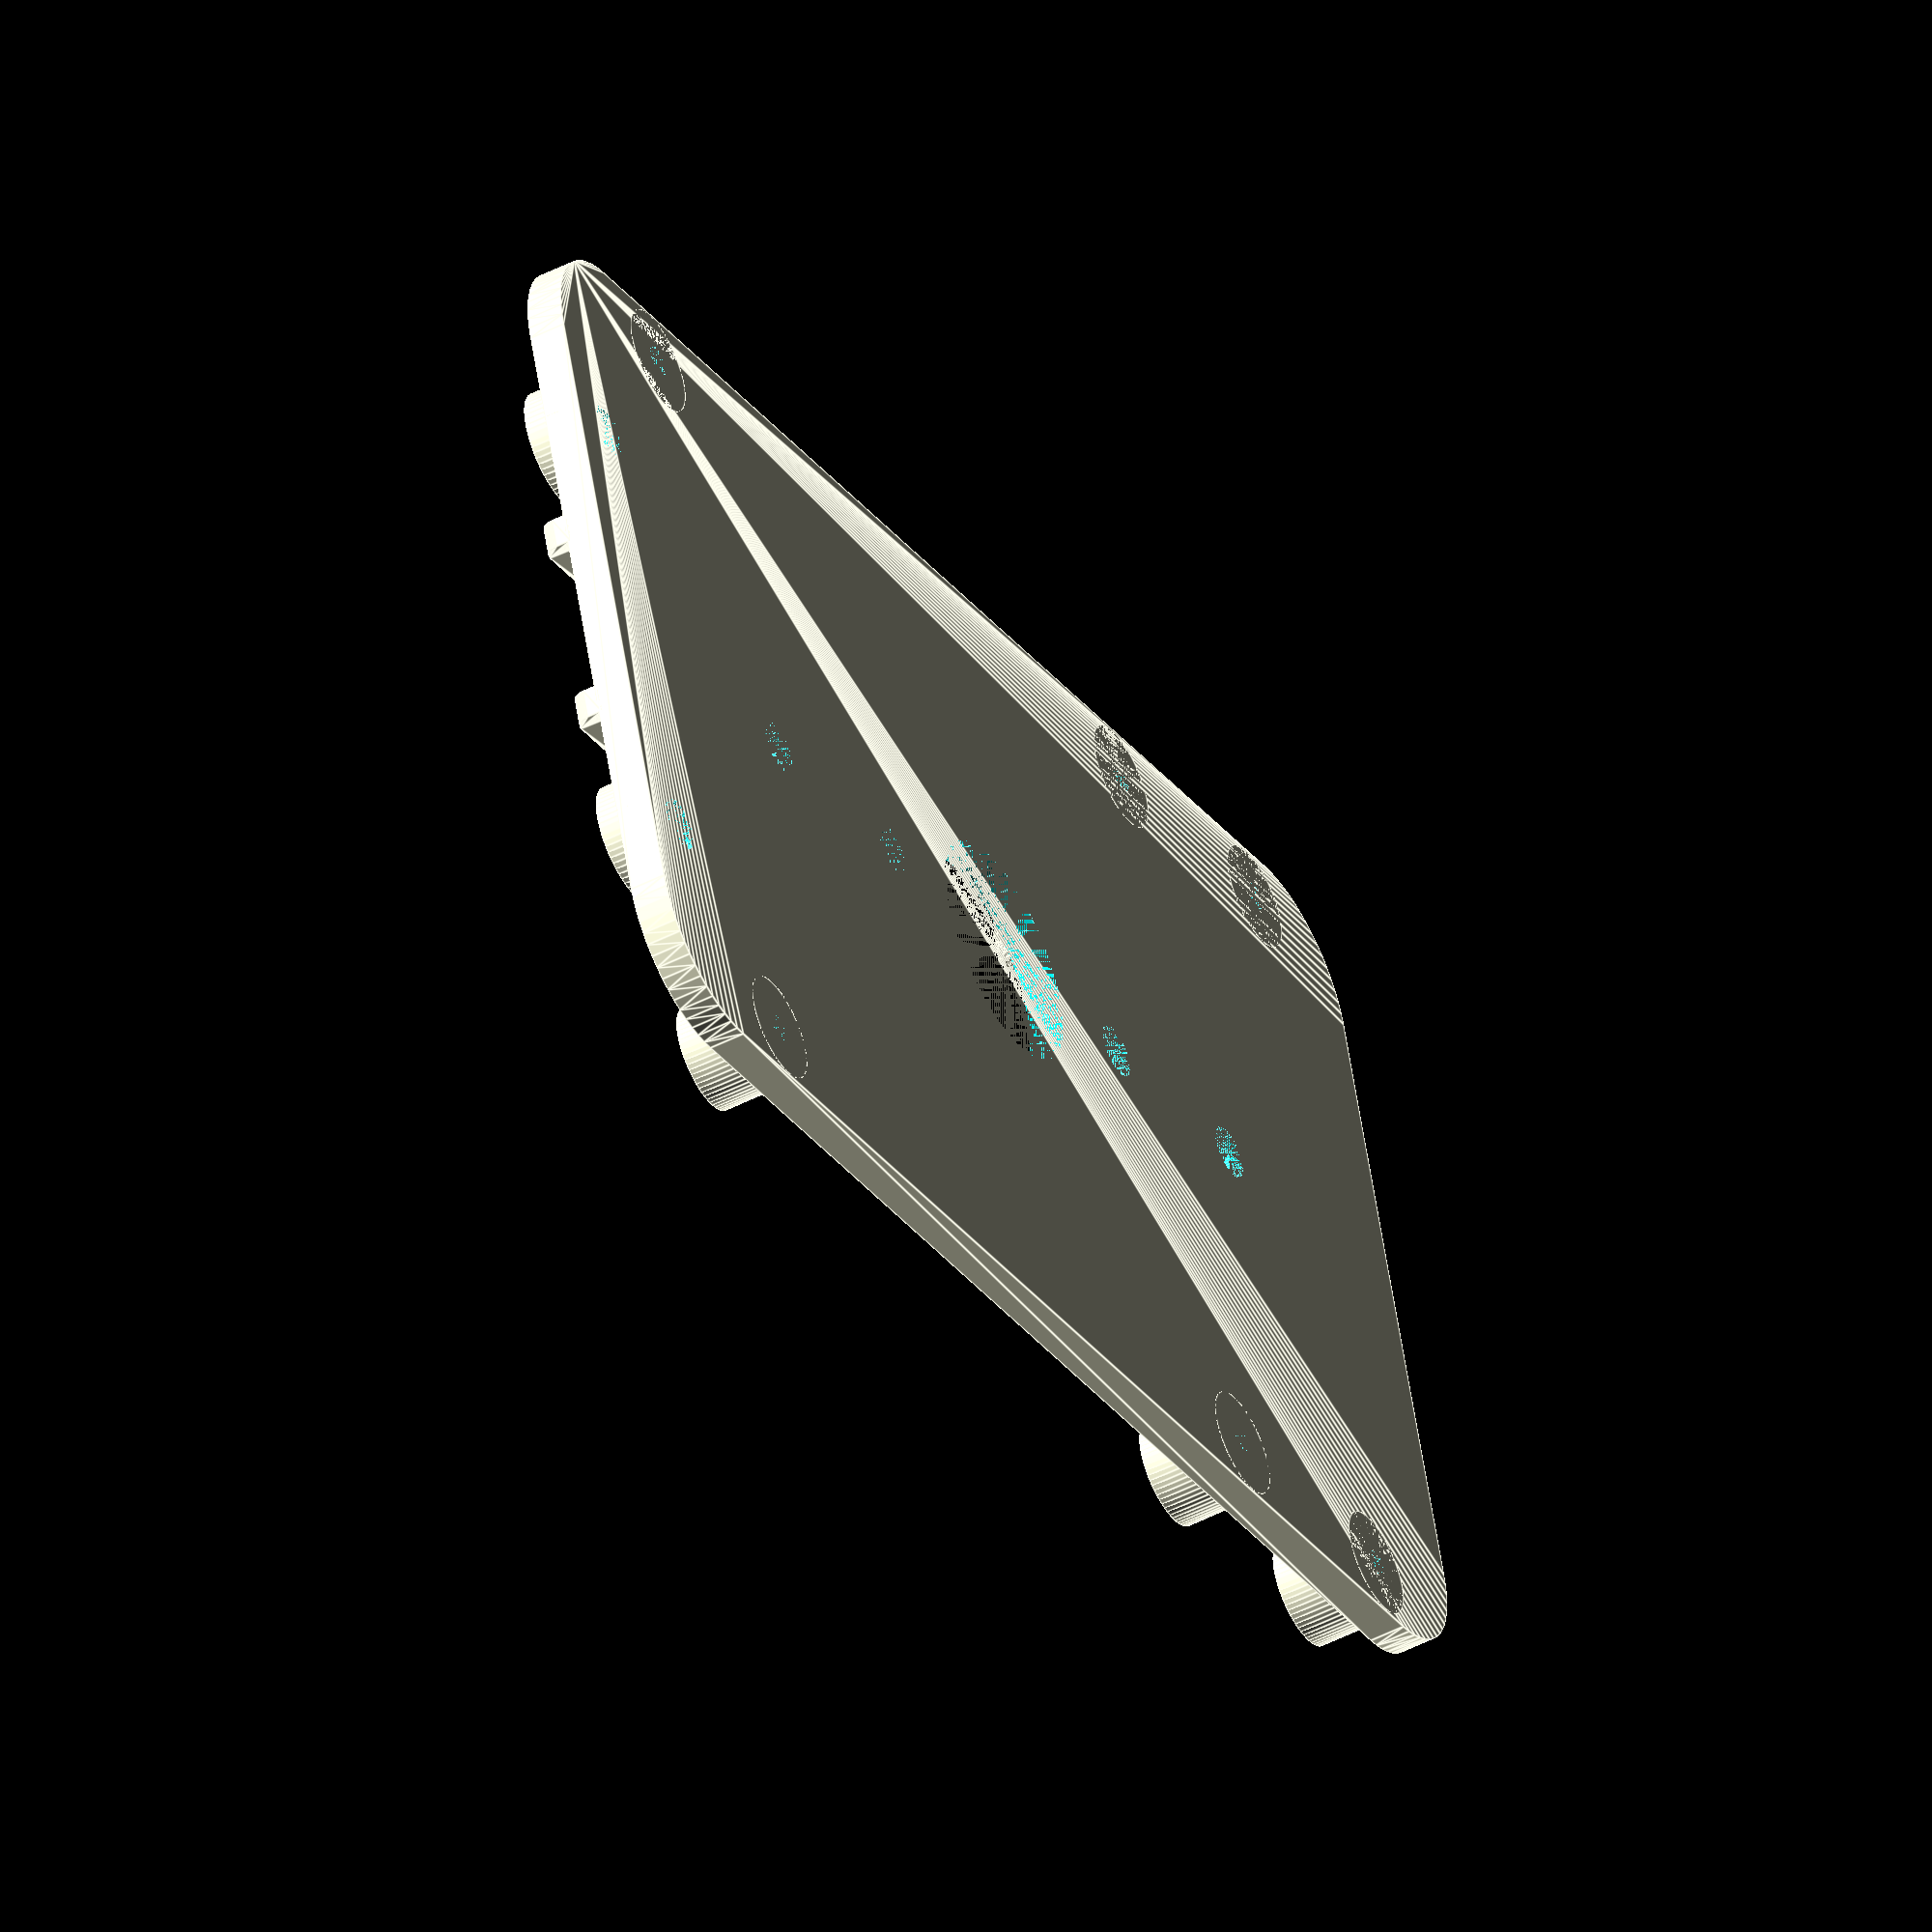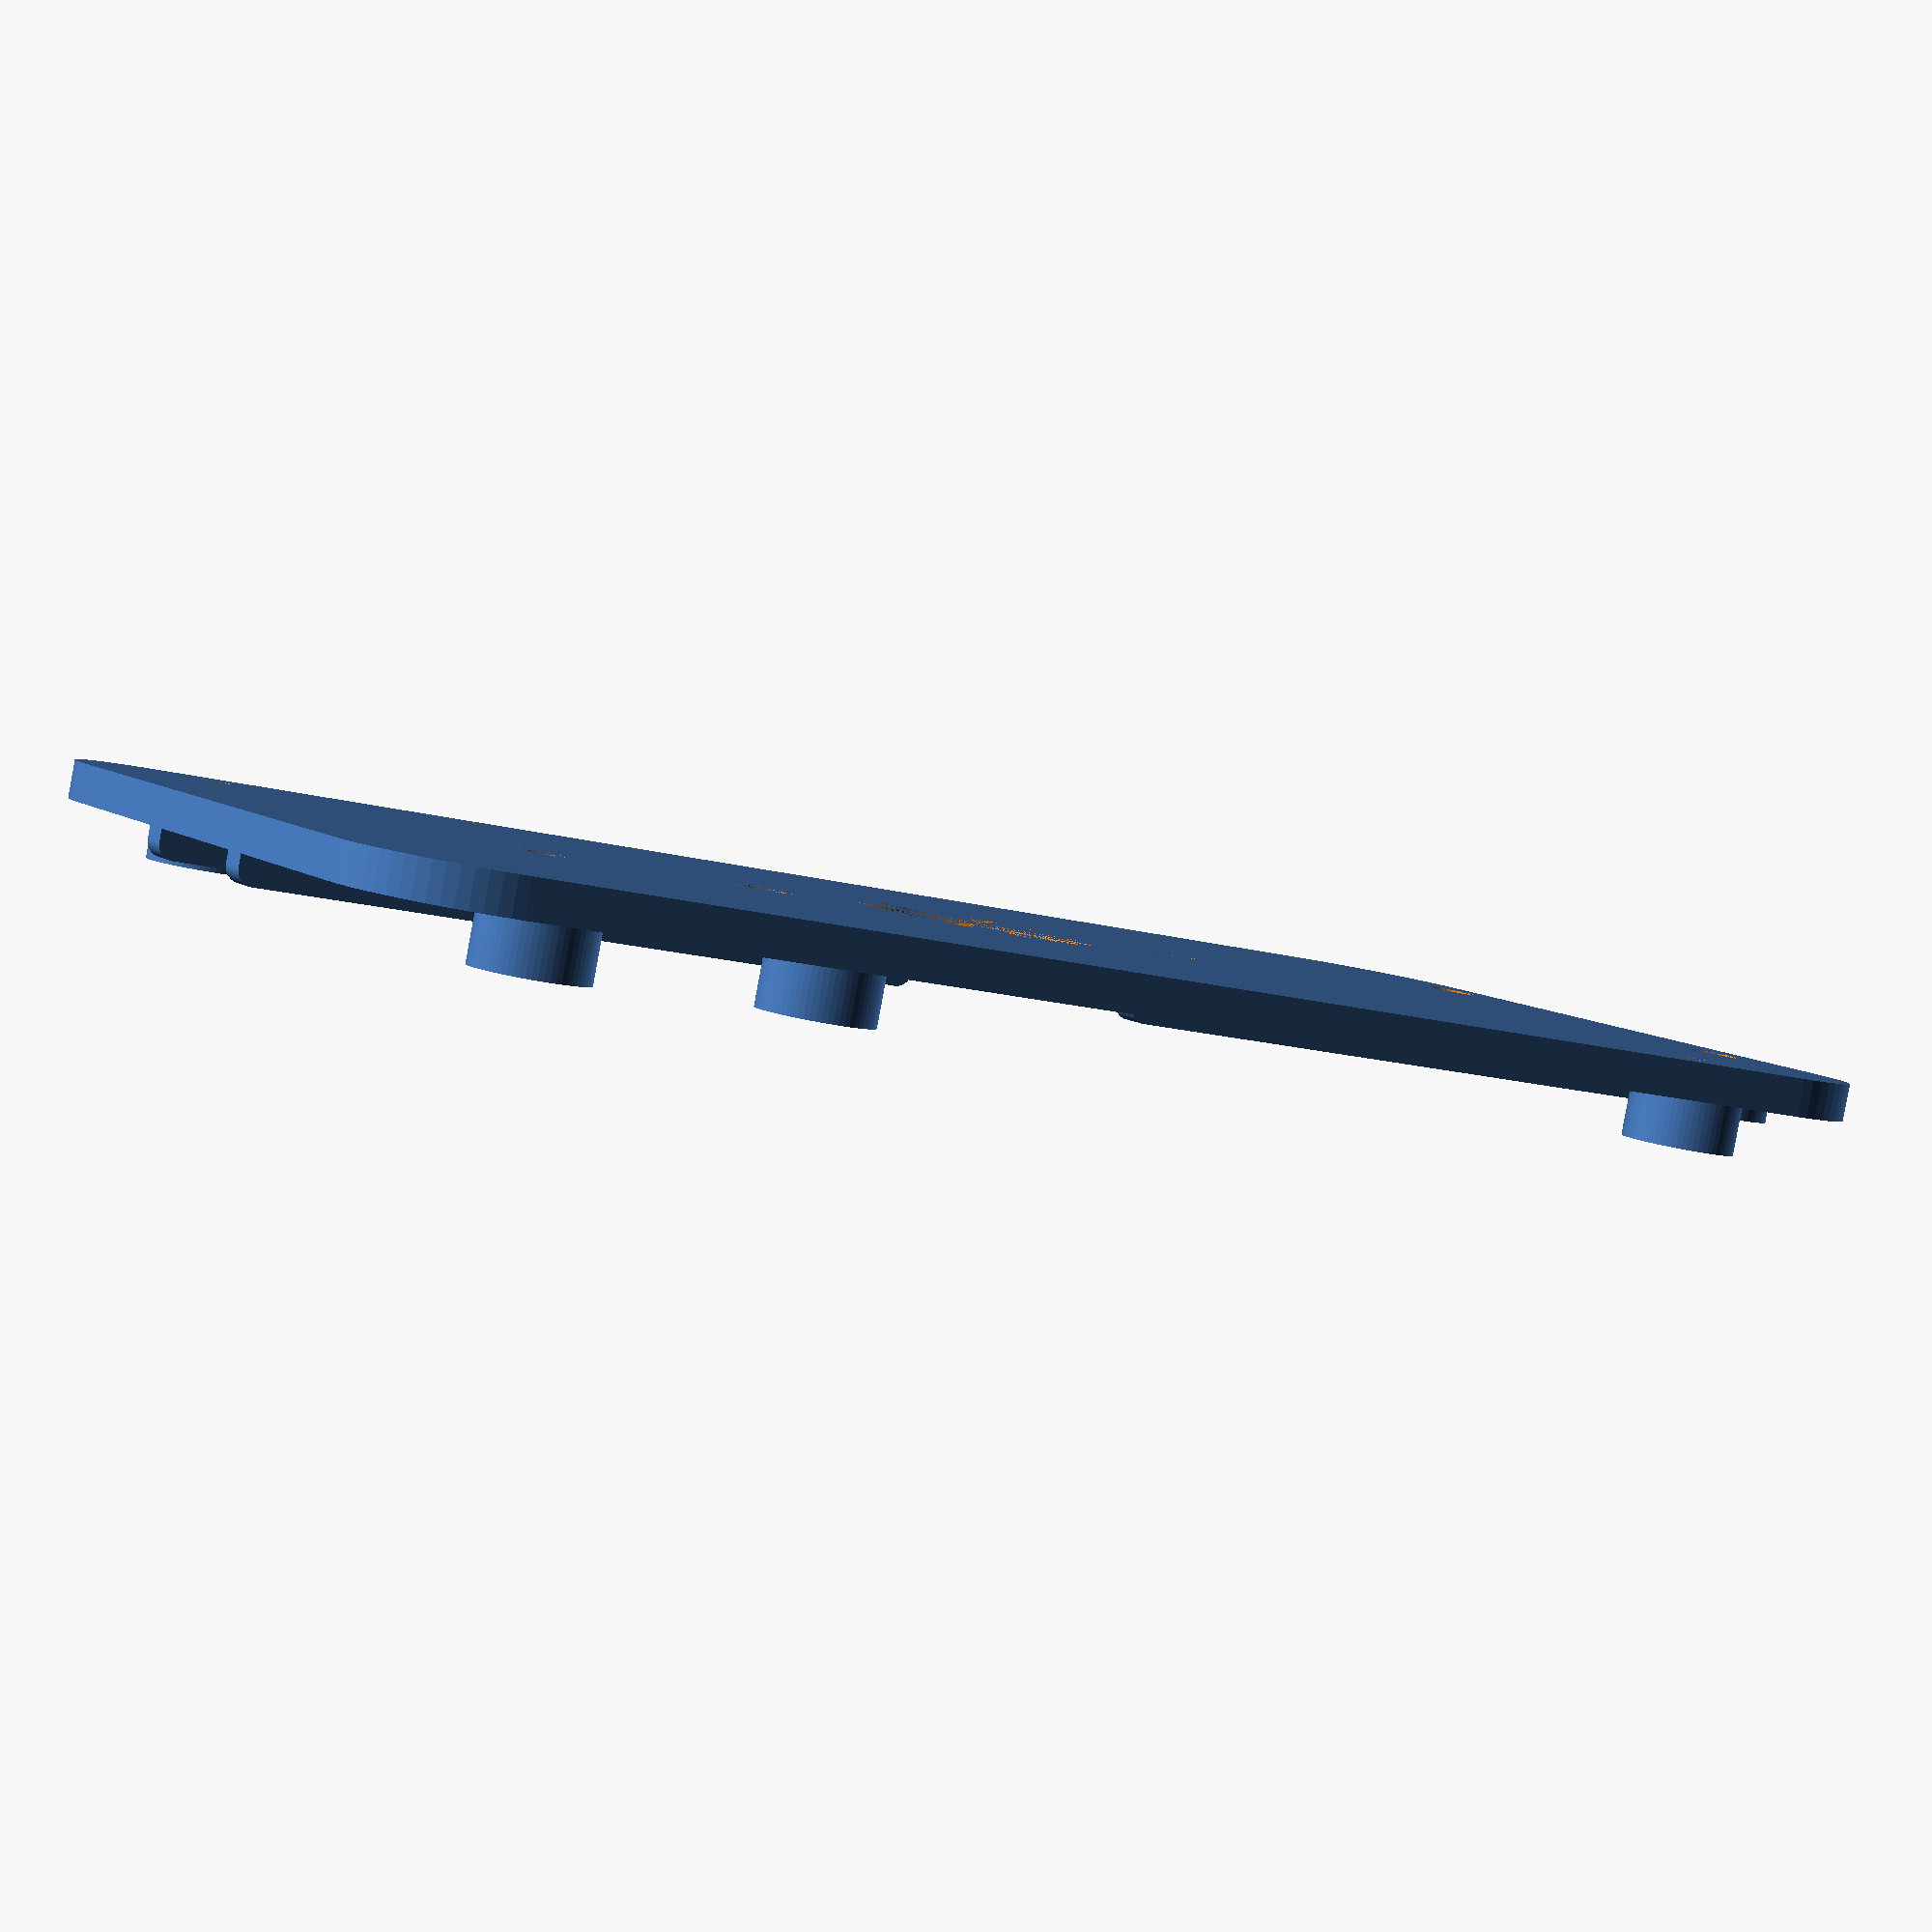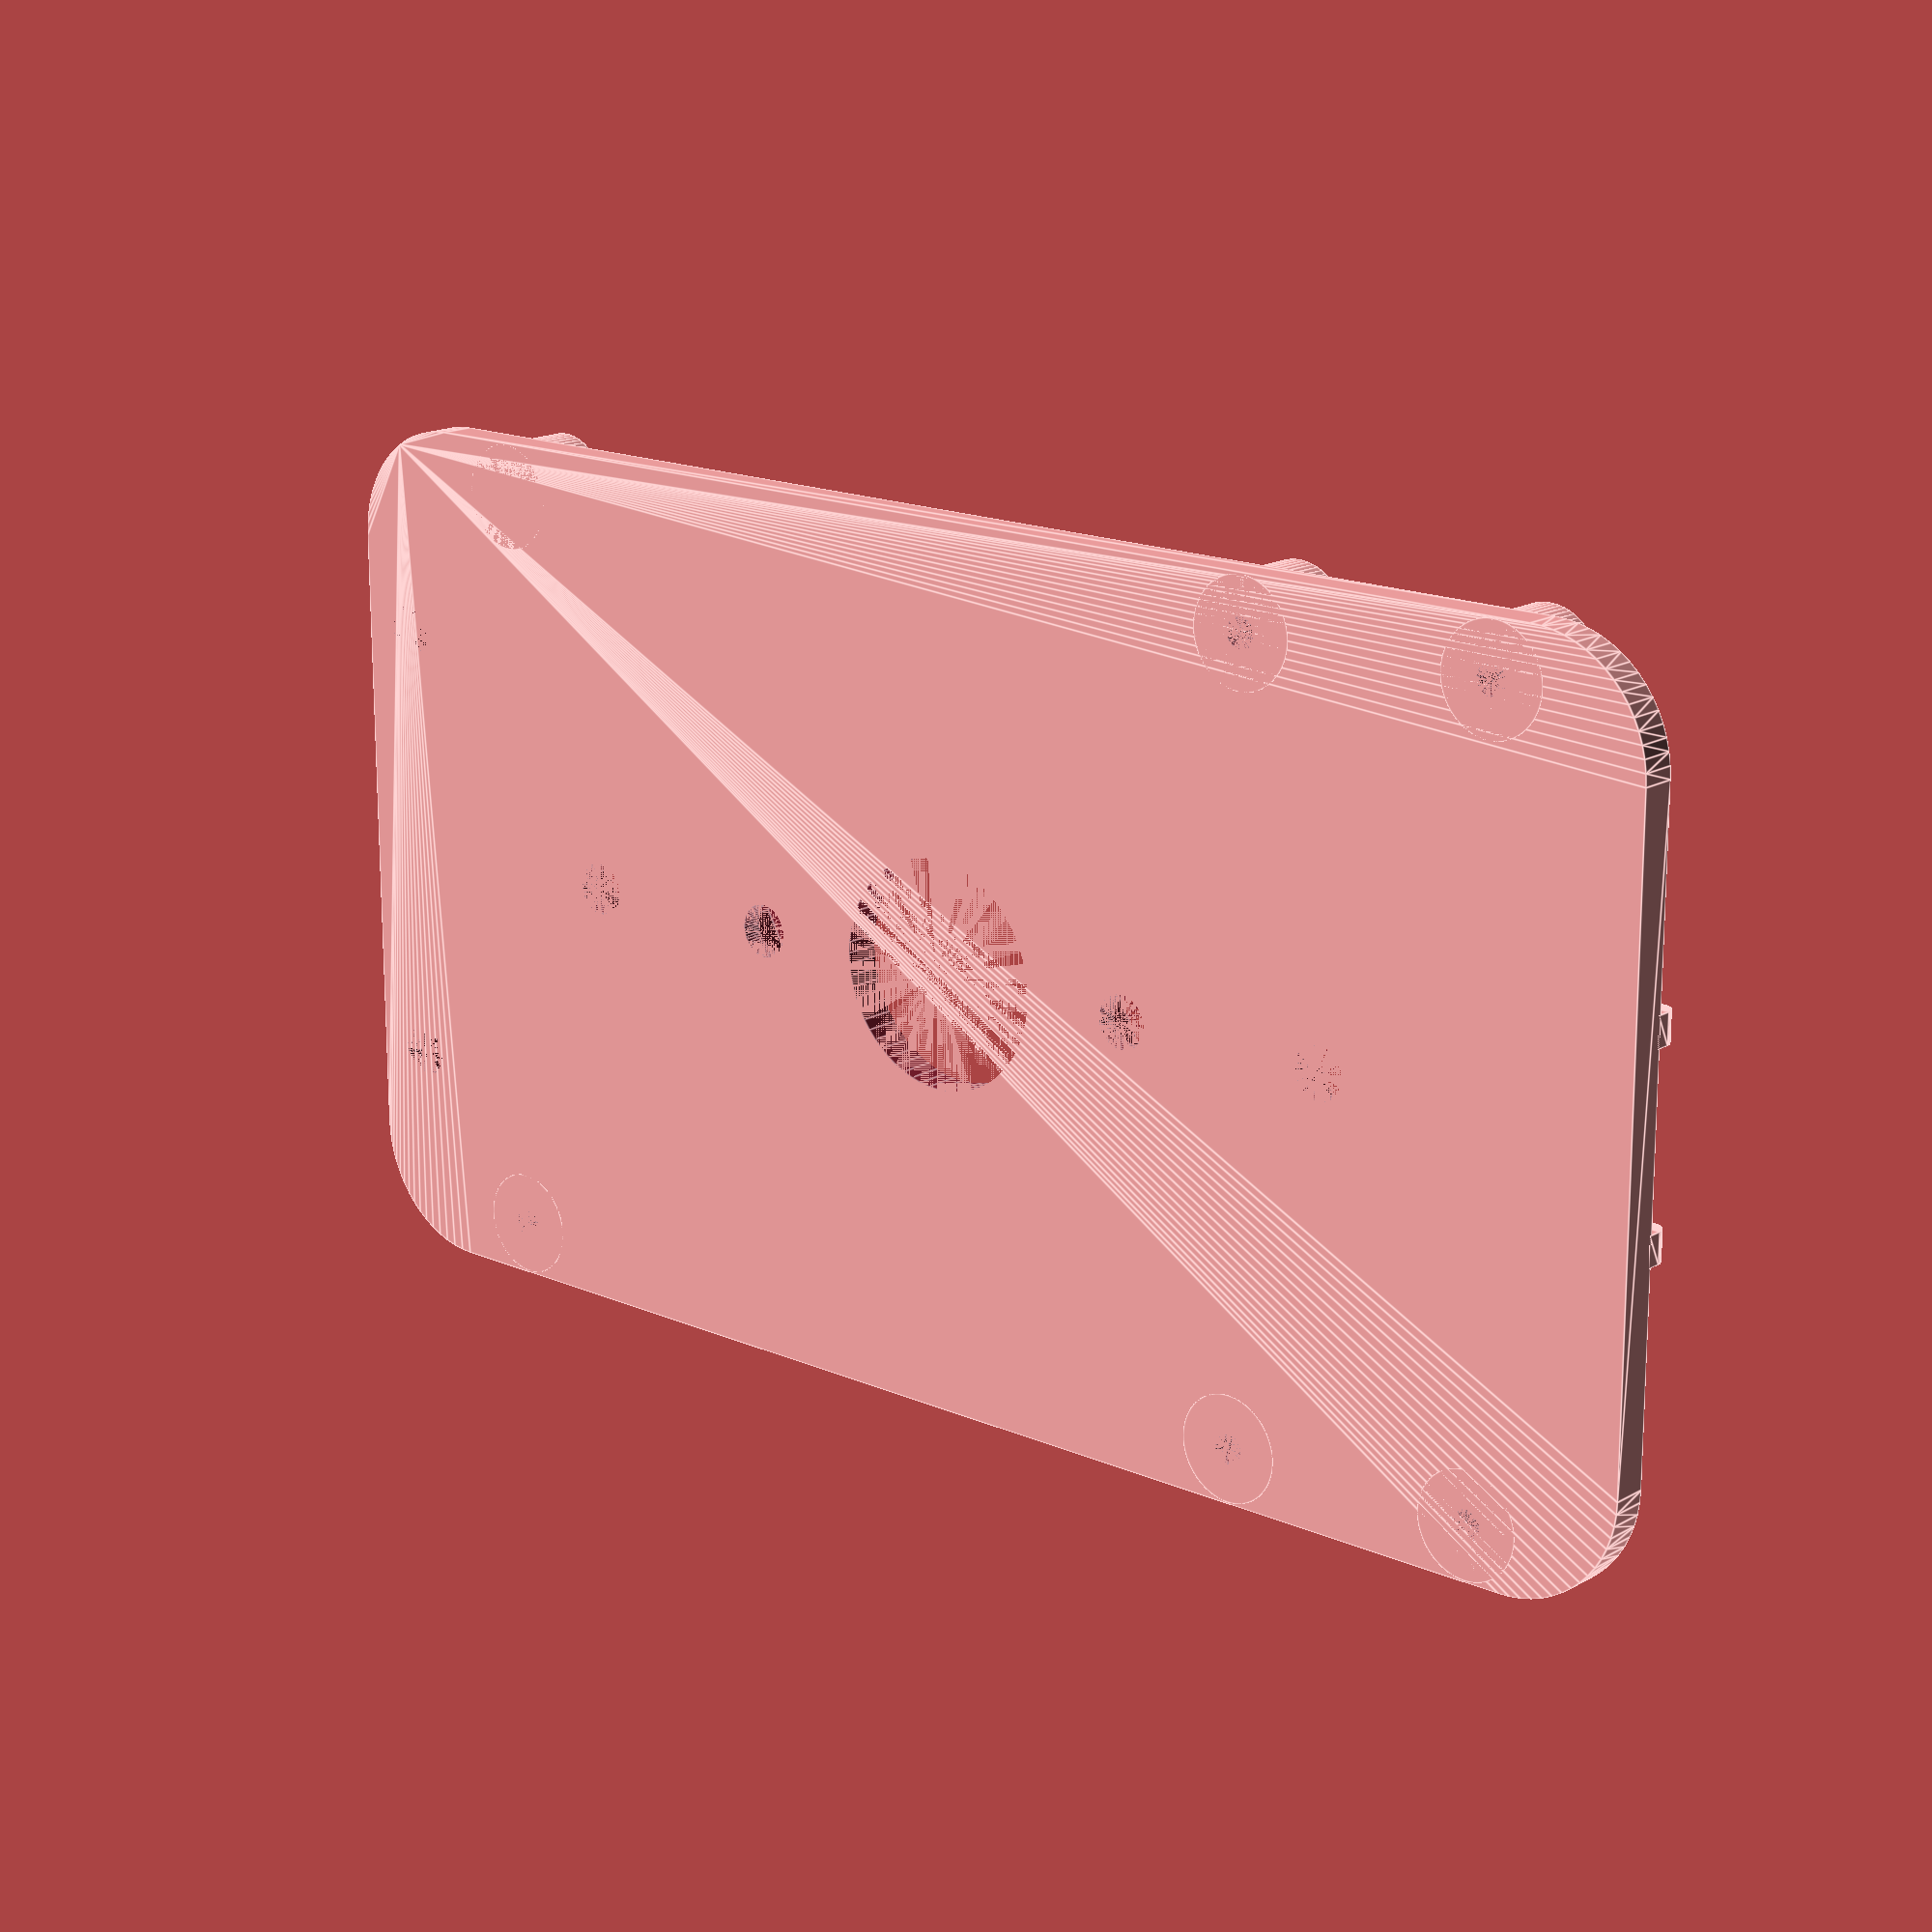
<openscad>
$fn = 64;


baseThickness = 2.4;
cornerRounding = 8;
plateOffset = 0;    // shift entire plate on x axis
railOffset = 16;     // plate lenght - railLength
M3holeDia = 3.5;
M3nutDia = 6.5;
holeOffset = M3holeDia * 1.2;
batteryOffset = 15;
casterFromEdge = 4;   // from edge to CL of caster bolt holes
cassis_wid = 58; // 94 for full Raspberry Pi, 84 for A+ ?
cassis_len = 104;


penDiameter = 15.0;
penRadius = penDiameter / 2;
baseLen = 34.5;
baseWid = 20;

railWidth = 2;

cutout_len = 45;
cutout_wid = 15;

trinketX = -41.5;
trinketY = -50.8/2;
sensor_offset = 13;


difference(){
    
    union(){
        // cassis plate
        translate([-cassis_len / 2 - plateOffset, -cassis_wid / 2, 0])
        roundedCube(cassis_len, cassis_wid, baseThickness, cornerRounding);
        

        // rails
        rail_offset = 5.5;
        translate([-cassis_len / 2 - plateOffset, 
                   +rail_offset+railWidth, baseThickness / 2])
            rotate([90, 0, 0])    
            roundedCube(cassis_len/2-8, 3.0, railWidth, 1);

        translate([-cassis_len / 2 - plateOffset, 
                   - rail_offset, baseThickness / 2])
            rotate([90, 0, 0])    
            roundedCube(cassis_len/2-8, 3.0, railWidth, 1); 

        translate([8, 
                   - rail_offset+railWidth -2, baseThickness / 2])
            rotate([90, 0, 0])    
            roundedCube(cassis_len/2-8, 3.0, railWidth, 1);

        translate([8, 
                   + rail_offset +2, baseThickness / 2])
            rotate([90, 0, 0])    
            roundedCube(cassis_len/2-8, 3.0, railWidth, 1); 


        
        //battery standoffs
        translate([batteryOffset, 0, baseThickness - 1])
        cylinder(baseThickness, d=standoffDia + 1, d=standoffDia + 1);  
        translate([batteryOffset + 15, 0, baseThickness - 1])
        cylinder(baseThickness, d=standoffDia + 1, d=standoffDia + 1);
        //translate([batteryOffset + 30, 0, baseThickness - 1])
        //cylinder(baseThickness, d=standoffDia + 1, d=standoffDia + 1);   

        //translate([-batteryOffset, 0, baseThickness - 1])
        //cylinder(baseThickness, d=standoffDia + 1, d=standoffDia + 1);  
        translate([-batteryOffset - 0, 0, baseThickness - 1])
        cylinder(baseThickness, d=standoffDia + 1, d=standoffDia + 1);
        translate([-batteryOffset - 15, 0, baseThickness - 1])
        cylinder(baseThickness, d=standoffDia + 1, d=standoffDia + 1);        

        // caster standoffs
        translate([cassis_len / 2 - casterFromEdge - plateOffset, -15, baseThickness -1])
        cylinder(baseThickness, d=standoffDia + 1, d=standoffDia + 1);  
        translate([cassis_len / 2 - casterFromEdge - plateOffset, 15, baseThickness -1])
        cylinder(baseThickness, d=standoffDia + 1, d=standoffDia + 1); 

        // trinket standoffs
        translate([trinketX, trinketY, 0])
        cylinder(standoffThickness, standoffDia / 2, standoffDia / 2);
        
        translate([trinketX + 17.8, trinketY, 0])
        cylinder(standoffThickness, standoffDia / 2, standoffDia / 2);        

        translate([trinketX + 17.8, trinketY + 50.8, 0])
        cylinder(standoffThickness, standoffDia / 2, standoffDia / 2);

        translate([trinketX, trinketY + 50.8, 0])
        cylinder(standoffThickness, standoffDia / 2, standoffDia / 2);        

        // nose standoffs
        translate([cassis_len/2 - 14, trinketY, 0])
        cylinder(standoffThickness, standoffDia / 2, standoffDia / 2);

        translate([cassis_len/2 - 14, trinketY + 50.8, 0])
        cylinder(standoffThickness, standoffDia / 2, standoffDia / 2); 

        
    }

    // center pen hole
    cylinder(baseThickness * 2, penRadius, penRadius);

   
    // caster holes
    translate([cassis_len / 2 - casterFromEdge - plateOffset, -15, 0])
    cylinder(baseThickness*2, d=M3holeDia, d=M3holeDia);     
    translate([cassis_len / 2 - casterFromEdge - plateOffset, 15, 0])
    cylinder(baseThickness*2, d=M3holeDia, d=M3holeDia);    

    // caster nut nolders
    translate([cassis_len / 2 - casterFromEdge - plateOffset, -15, baseThickness - 1])
    cylinder(baseThickness, d=M3nutDia, d=M3nutDia, $fn=6);
    translate([cassis_len / 2 - casterFromEdge - plateOffset, 15, baseThickness - 1])
    cylinder(baseThickness, d=M3nutDia, d=M3nutDia, $fn=6);

 
    // battery holes
    translate([batteryOffset, 0, 0])
    cylinder(baseThickness, d=M3holeDia, d=M3holeDia);  
    translate([batteryOffset + 15, 0, 0])
    cylinder(baseThickness, d=M3holeDia, d=M3holeDia);
    
    translate([-batteryOffset - 0, 0, 0])
    cylinder(baseThickness, d=M3holeDia, d=M3holeDia);
    translate([-batteryOffset - 15, 0, 0])
    cylinder(baseThickness, d=M3holeDia, d=M3holeDia); 

    // battery nut nolders
    translate([batteryOffset, 0, baseThickness - 1])
    cylinder(baseThickness, d=M3nutDia, d=M3nutDia, $fn=6);
    translate([batteryOffset + 15, 0, baseThickness - 1])
    cylinder(baseThickness, d=M3nutDia, d=M3nutDia, $fn=6);

    translate([-batteryOffset - 0, 0, baseThickness - 1])
    cylinder(baseThickness, d=M3nutDia, d=M3nutDia, $fn=6);
    translate([-batteryOffset - 15, 0, baseThickness - 1])
    cylinder(baseThickness, d=M3nutDia, d=M3nutDia, $fn=6);

    // trinket holes
    translate([trinketX, trinketY, 0])
    cylinder(standoffThickness * 2, standoffHoleDia / 2, standoffHoleDia / 2);

    translate([trinketX + 17.8, trinketY, 0])
    cylinder(standoffThickness * 2, standoffHoleDia / 2, standoffHoleDia / 2);

    translate([trinketX, trinketY + 50.8, 0])
    cylinder(standoffThickness * 2, standoffHoleDia / 2, standoffHoleDia / 2);

    translate([trinketX + 17.8, trinketY + 50.8, 0])
    cylinder(standoffThickness * 2, standoffHoleDia / 2, standoffHoleDia / 2);

    // nose standoff holees
    translate([cassis_len/2-14, trinketY, 0])
    cylinder(standoffThickness * 2, standoffHoleDia / 2, standoffHoleDia / 2);

    translate([cassis_len/2 -14, trinketY + 50.8, 0])
    cylinder(standoffThickness * 2, standoffHoleDia / 2, standoffHoleDia / 2);

 
}



module roundedCube(xdim ,ydim ,zdim, rdim){
	hull(){ // https://youtu.be/gKOkJWiTgAY
		translate([rdim, rdim, 0]) cylinder(zdim, rdim, rdim);
		translate([xdim-rdim, rdim, 0]) cylinder(zdim, rdim, rdim);
		translate([rdim, ydim-rdim, 0]) cylinder(zdim, rdim, rdim);
		translate([xdim-rdim, ydim-rdim, 0]) cylinder(zdim, rdim, rdim);
	}
}

standoffDia = 7;
standoffThickness = 5.5;
standoffHoleDia = 2;


module Trinket_shield(){
    /*
    // Pi lower left 
    translate([0, 0, 0])
        color("pink")
        difference(){
            cylinder(standoffThickness, standoffDia / 2, standoffDia / 2);
            translate([0, 0, -4])
            cylinder(standoffThickness * 2, standoffHoleDia / 2, standoffHoleDia / 2);
        }
    */

    // Pi upper left 
    translate([0, 17.8, 0])
        color("pink")
        difference(){
            cylinder(standoffThickness, standoffDia / 2, standoffDia / 2);
            cylinder(standoffThickness, standoffHoleDia / 2, standoffHoleDia / 2);
        }

    // Pi upper right 
    translate([50.8, 17.8, 0])
        color("pink")
        difference(){
            cylinder(standoffThickness, standoffDia / 2, standoffDia / 2);
            cylinder(standoffThickness, standoffHoleDia / 2, standoffHoleDia / 2);
        }

    // Pi lower right 
    translate([50.8, 0, 0])
        color("pink")
        difference(){
            cylinder(standoffThickness, standoffDia / 2, standoffDia / 2);
            cylinder(standoffThickness, standoffHoleDia / 2, standoffHoleDia / 2);
        }
}

module Arduino(){

    // Arduino lower left (power jack)
    translate([14, 2.5, 0])
        color("lightblue")
        difference(){
            cylinder(standoffThickness, standoffDia / 2, standoffDia / 2);
            cylinder(standoffThickness, standoffHoleDia / 2, standoffHoleDia / 2);
        }

    // upper left (USB)
    translate([14 + 1.3, (53.3 - 2.5), 0])
        color("lightblue")
        difference(){
            cylinder(standoffThickness, standoffDia / 2, standoffDia / 2);
            cylinder(standoffThickness, standoffHoleDia / 2, standoffHoleDia / 2);
        }

    // upper right
    translate([14 + 50.8, (53.3 - 2.5 - 15.2), 0])
        color("lightblue")
        difference(){
            cylinder(standoffThickness, standoffDia / 2, standoffDia / 2);
            cylinder(standoffThickness, standoffHoleDia / 2, standoffHoleDia / 2);
        }

    // lower right
    translate([14 + 50.8, (53.3 - 2.5 - 15.2 - 27.9), 0])
        color("lightblue")
        difference(){
            cylinder(standoffThickness, standoffDia / 2, standoffDia / 2);
            cylinder(standoffThickness, standoffHoleDia / 2, standoffHoleDia / 2);
        }
}



module mounts(){
    difference(){

            //Arduino();
            //translate([-50.8/2, -46, 0])
            //Trinket_shield();
  
    }
}

rotate([0, 0, -90])
//translate([-40, -74, 0]);

mounts();
</openscad>
<views>
elev=48.9 azim=17.7 roll=119.7 proj=o view=edges
elev=267.2 azim=29.6 roll=10.5 proj=p view=solid
elev=343.3 azim=0.1 roll=221.6 proj=p view=edges
</views>
